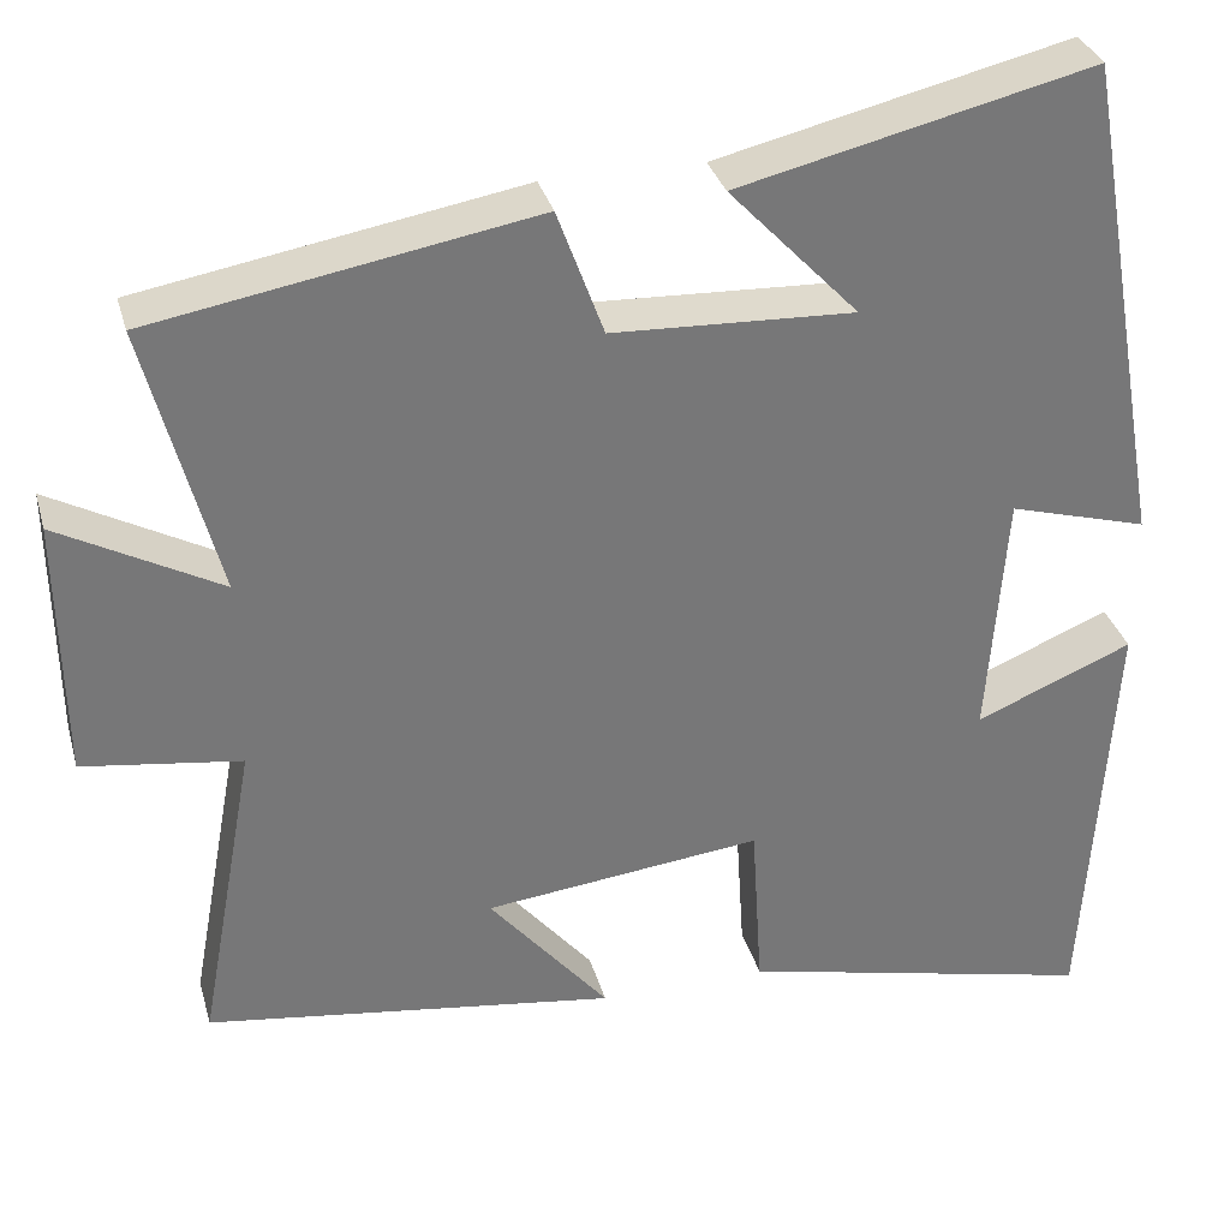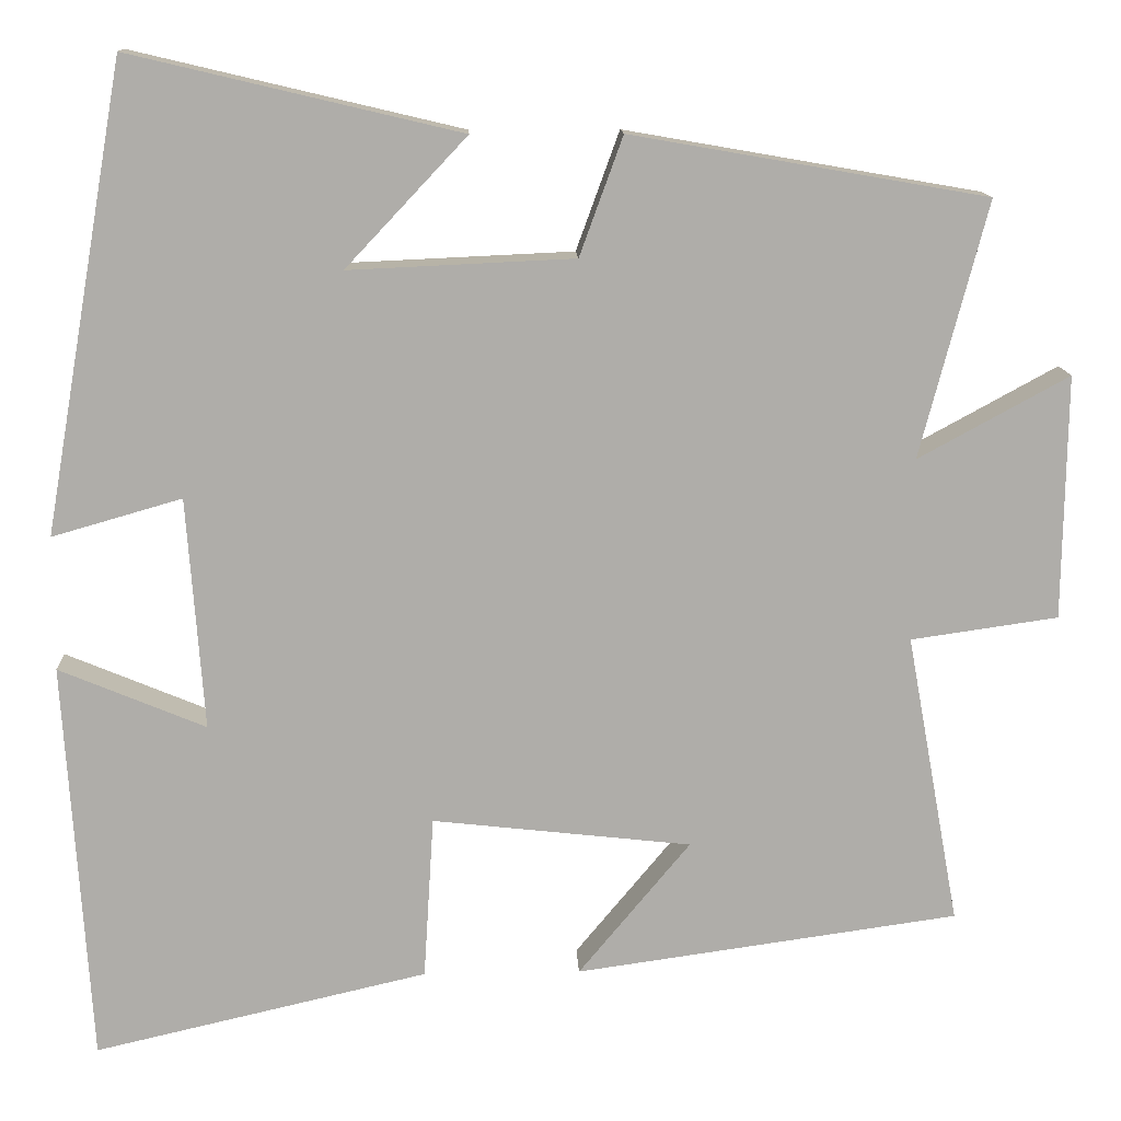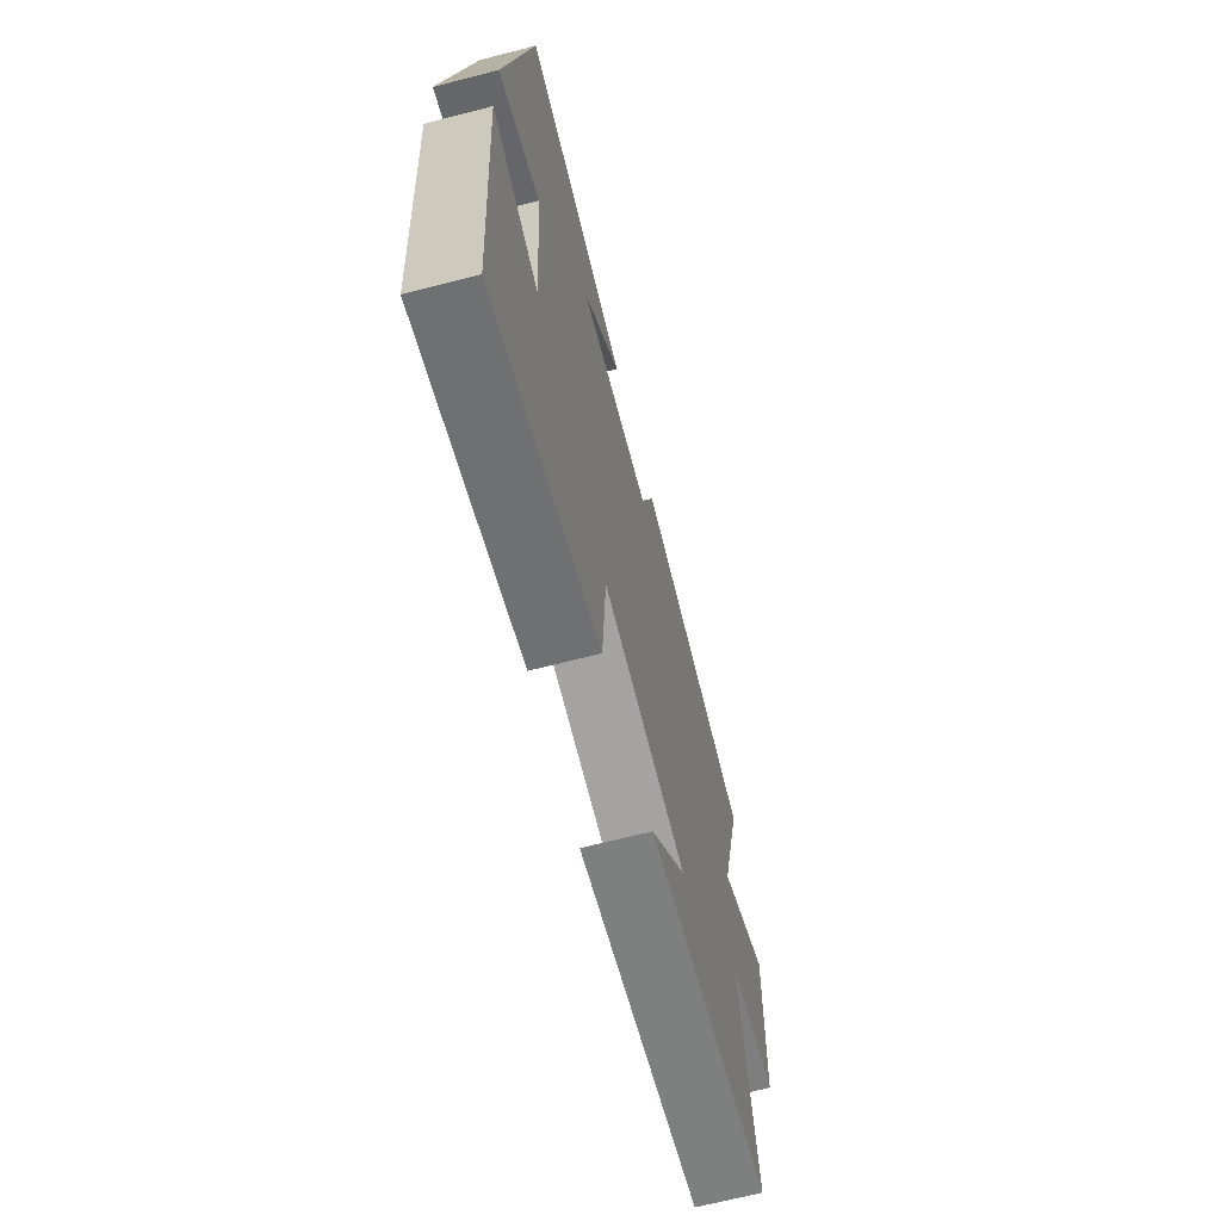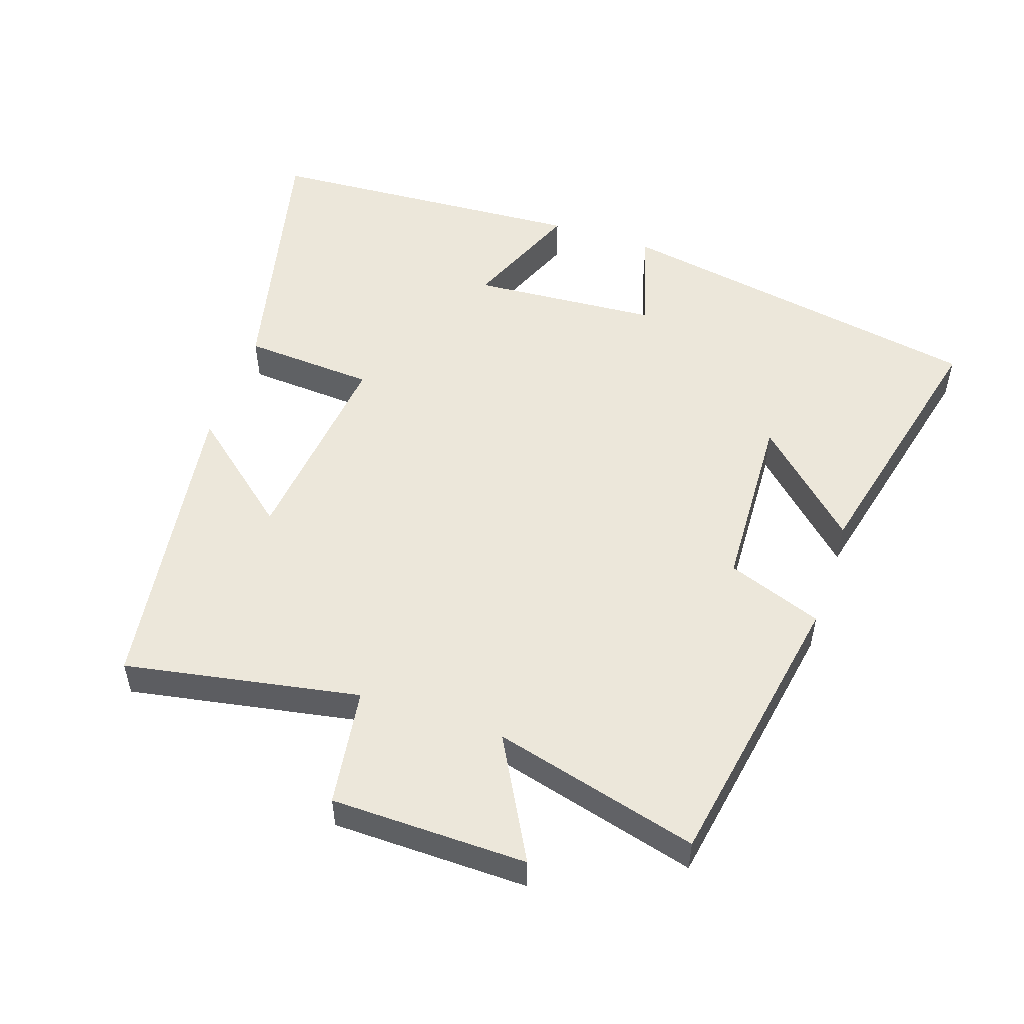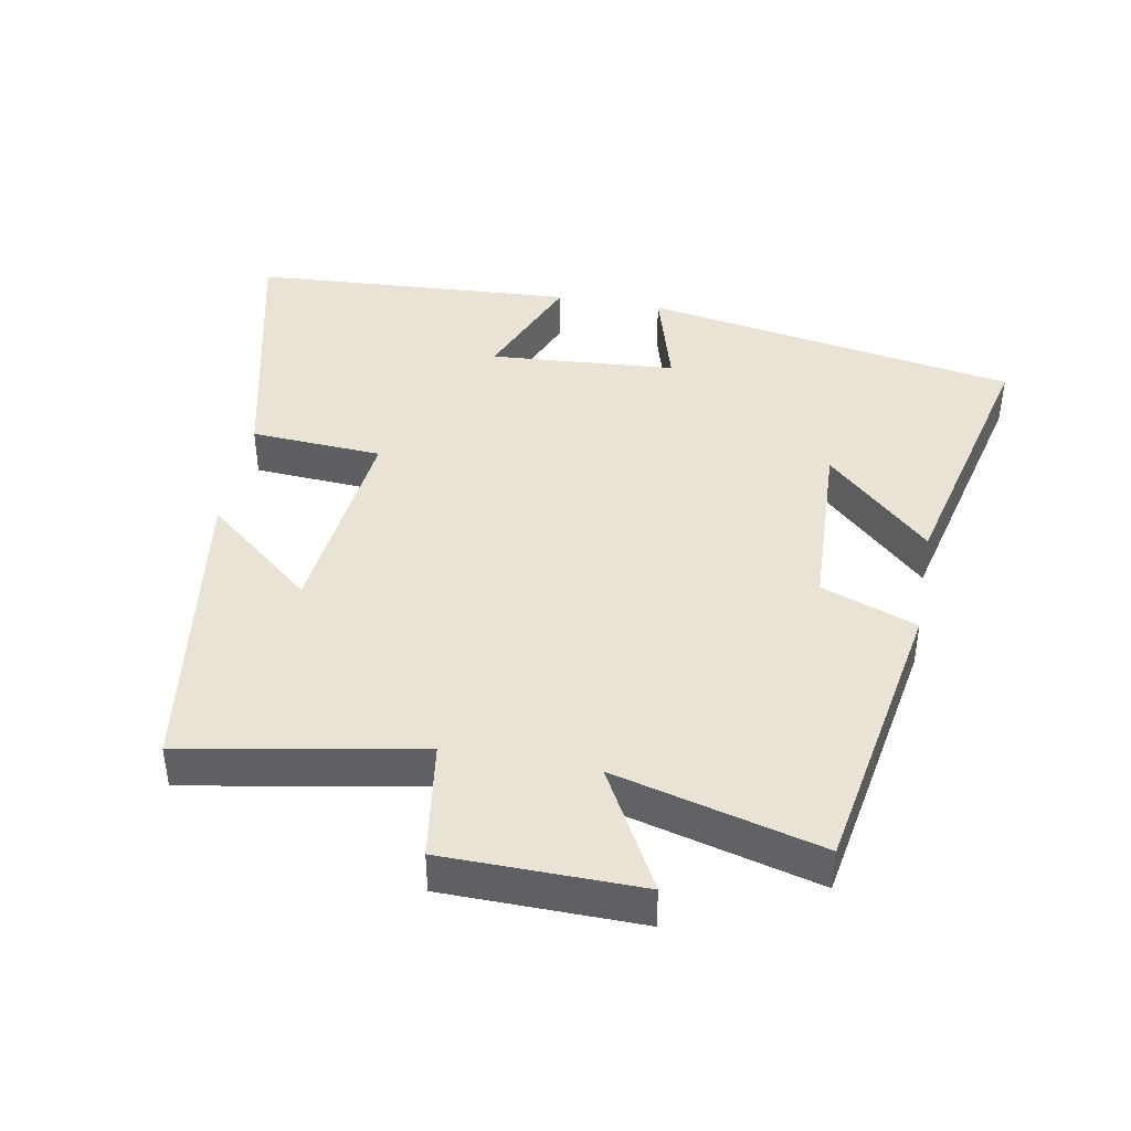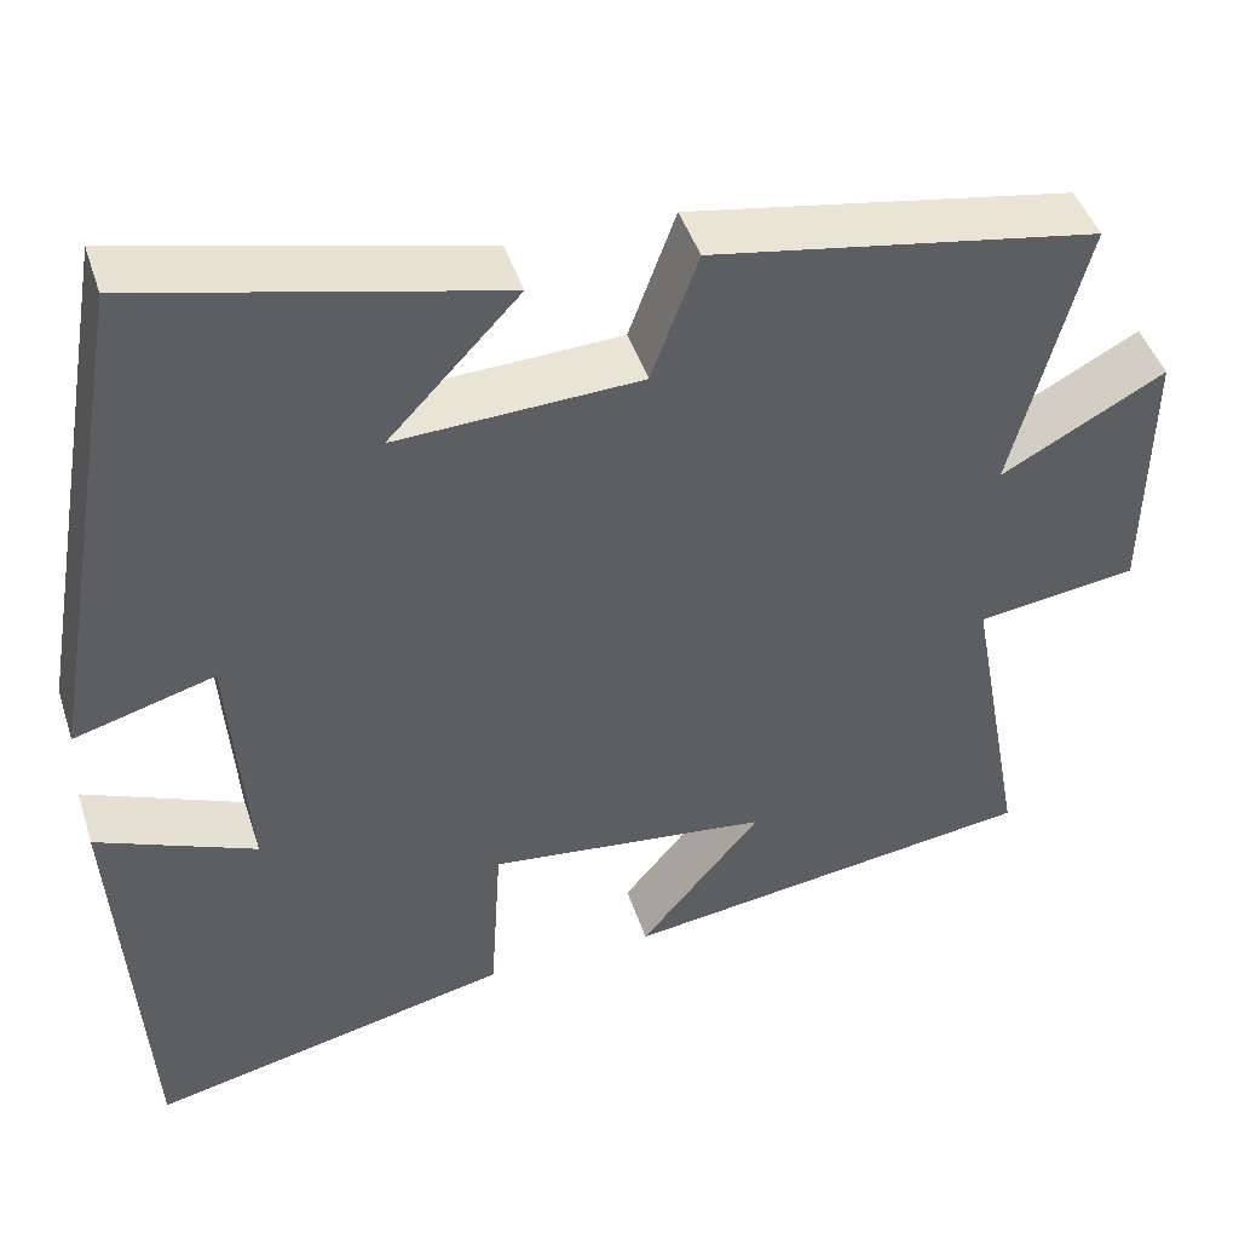
<metadata>
{"format":"obj","ext":"obj","renderer":"f3d","projection":"perspective","resolution":1024,"background":"white","views":[{"elev":33.0,"azim":-15.0,"up":"+Z"},{"elev":13.0,"azim":177.6,"up":"+Z"},{"elev":-67.2,"azim":104.5,"up":"+Z"},{"elev":52.5,"azim":-71.3,"up":"+Y"},{"elev":42.2,"azim":-79.6,"up":"+Y"},{"elev":45.1,"azim":162.4,"up":"+Z"}]}
</metadata>
<code>
v -0.563 0.07 -0.436
v -0.5 0.07 -0.091
v -0.674 0.07 -0.066
v -0.678 0.07 0.222
v -0.5 0.07 0.125
v -0.579 0.07 0.427
v -0.159 0.07 0.5
v -0.108 0.07 0.36
v 0.158 0.07 0.348
v 0.015 0.07 0.5
v 0.404 0.07 0.592
v 0.5 0.07 0.042
v 0.347 0.07 0.086
v 0.327 0.07 -0.188
v 0.5 0.07 -0.116
v 0.47 0.07 -0.591
v 0.076 0.07 -0.5
v 0.064 0.07 -0.307
v -0.242 0.07 -0.341
v -0.11 0.07 -0.5
v -0.563 0 -0.436
v -0.5 0 -0.091
v -0.674 0 -0.066
v -0.678 0 0.222
v -0.5 0 0.125
v -0.579 0 0.427
v -0.159 0 0.5
v -0.108 0 0.36
v 0.158 0 0.348
v 0.015 0 0.5
v 0.404 0 0.592
v 0.5 0 0.042
v 0.347 0 0.086
v 0.327 0 -0.188
v 0.5 0 -0.116
v 0.47 0 -0.591
v 0.076 0 -0.5
v 0.064 0 -0.307
v -0.242 0 -0.341
v -0.11 0 -0.5
f 19 20 1 2
f 18 19 2
f 15 16 17 18
f 14 15 18
f 13 14 18 2
f 11 12 13
f 9 10 11
f 9 11 13
f 8 9 13 2
f 5 6 7 8
f 2 3 4 5
f 2 5 8
f 22 21 40 39
f 22 39 38
f 38 37 36 35
f 38 35 34
f 22 38 34 33
f 33 32 31
f 31 30 29
f 33 31 29
f 22 33 29 28
f 28 27 26 25
f 25 24 23 22
f 28 25 22
f 1 21 22 2
f 2 22 23 3
f 3 23 24 4
f 4 24 25 5
f 5 25 26 6
f 6 26 27 7
f 7 27 28 8
f 8 28 29 9
f 9 29 30 10
f 10 30 31 11
f 11 31 32 12
f 12 32 33 13
f 13 33 34 14
f 14 34 35 15
f 15 35 36 16
f 16 36 37 17
f 17 37 38 18
f 18 38 39 19
f 19 39 40 20
f 20 40 21 1

</code>
